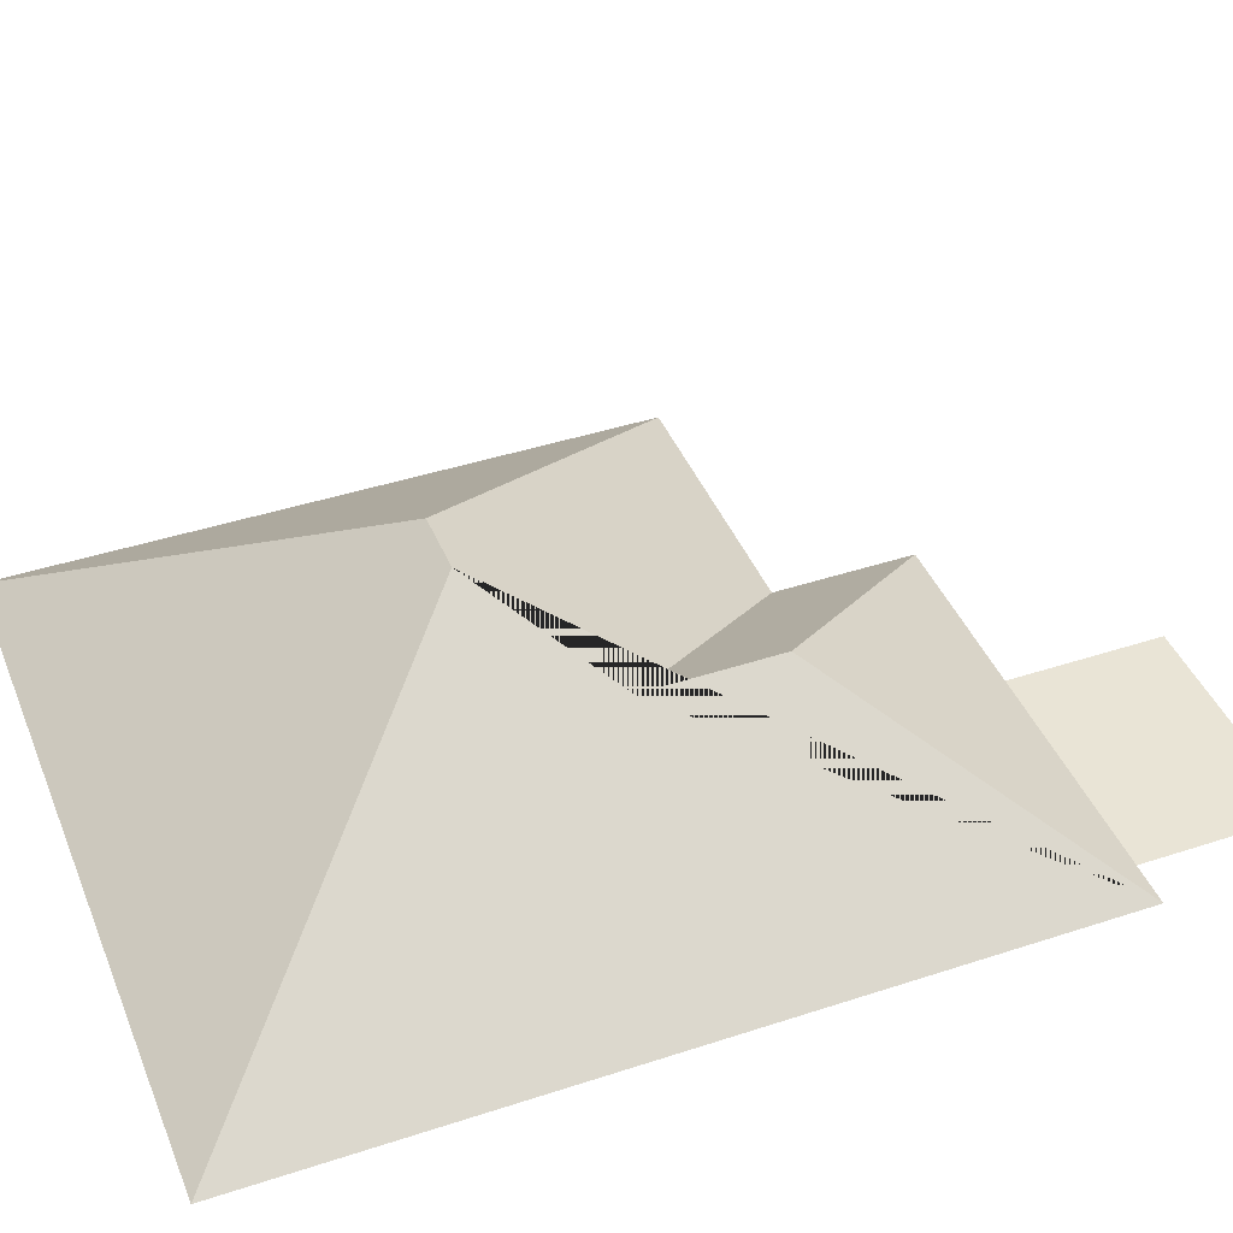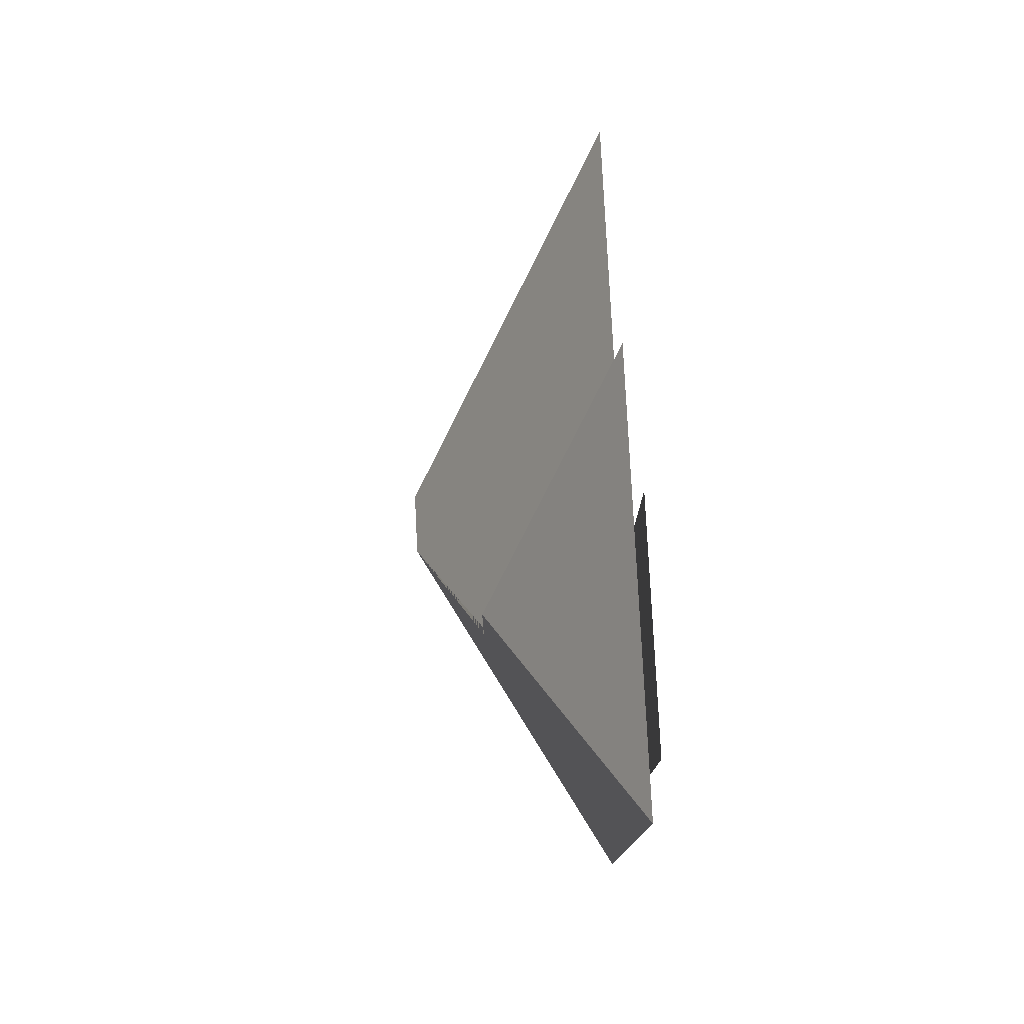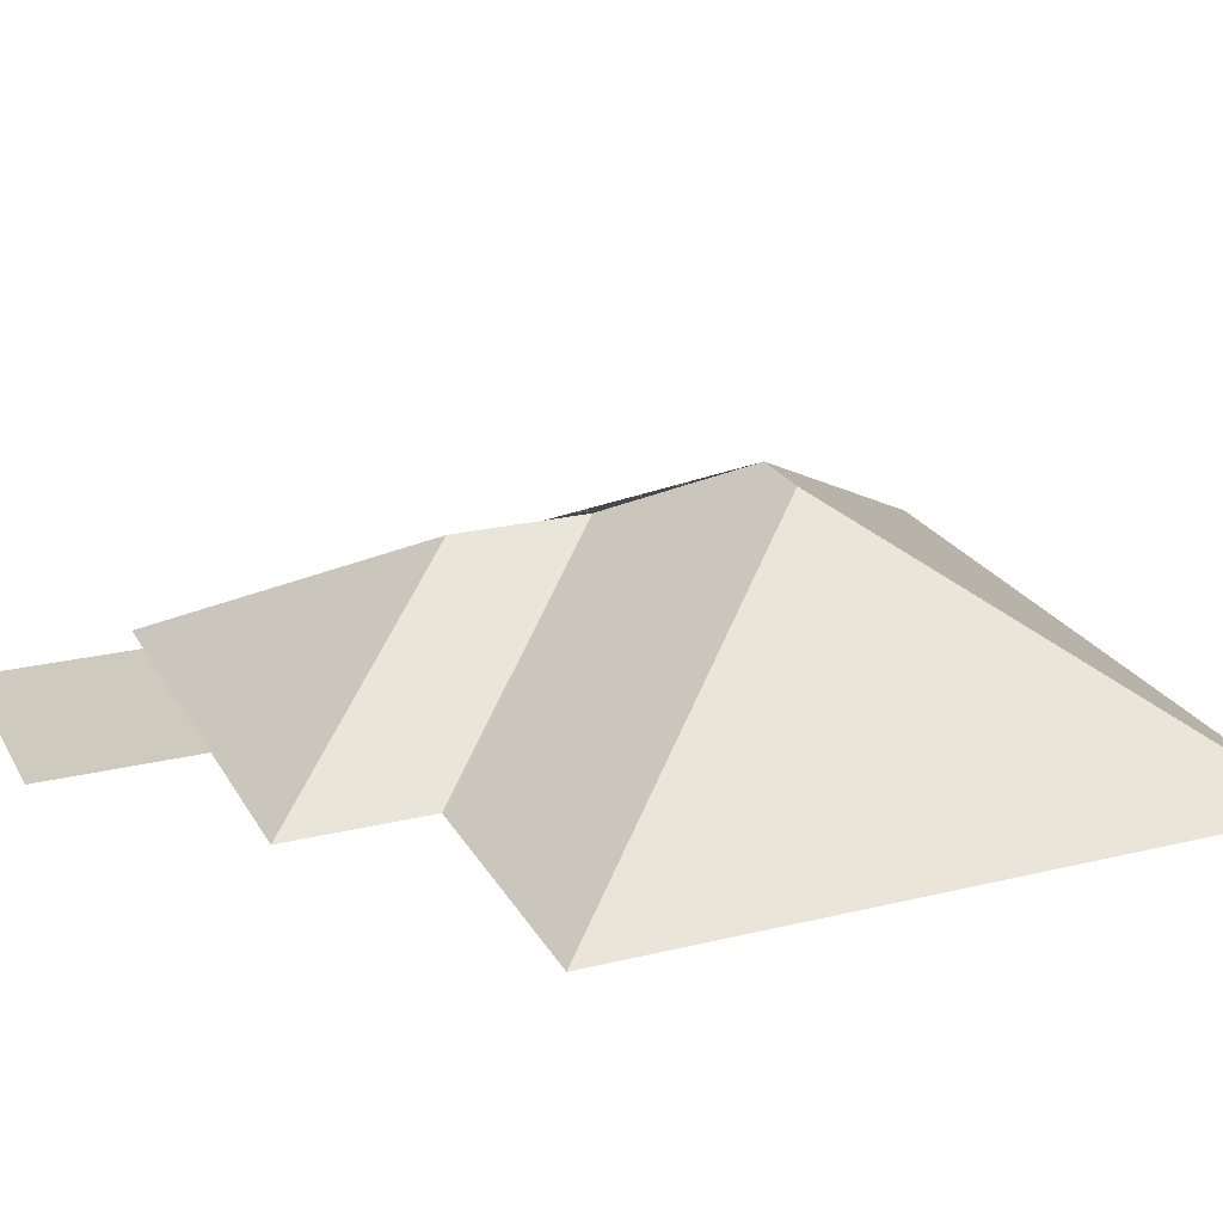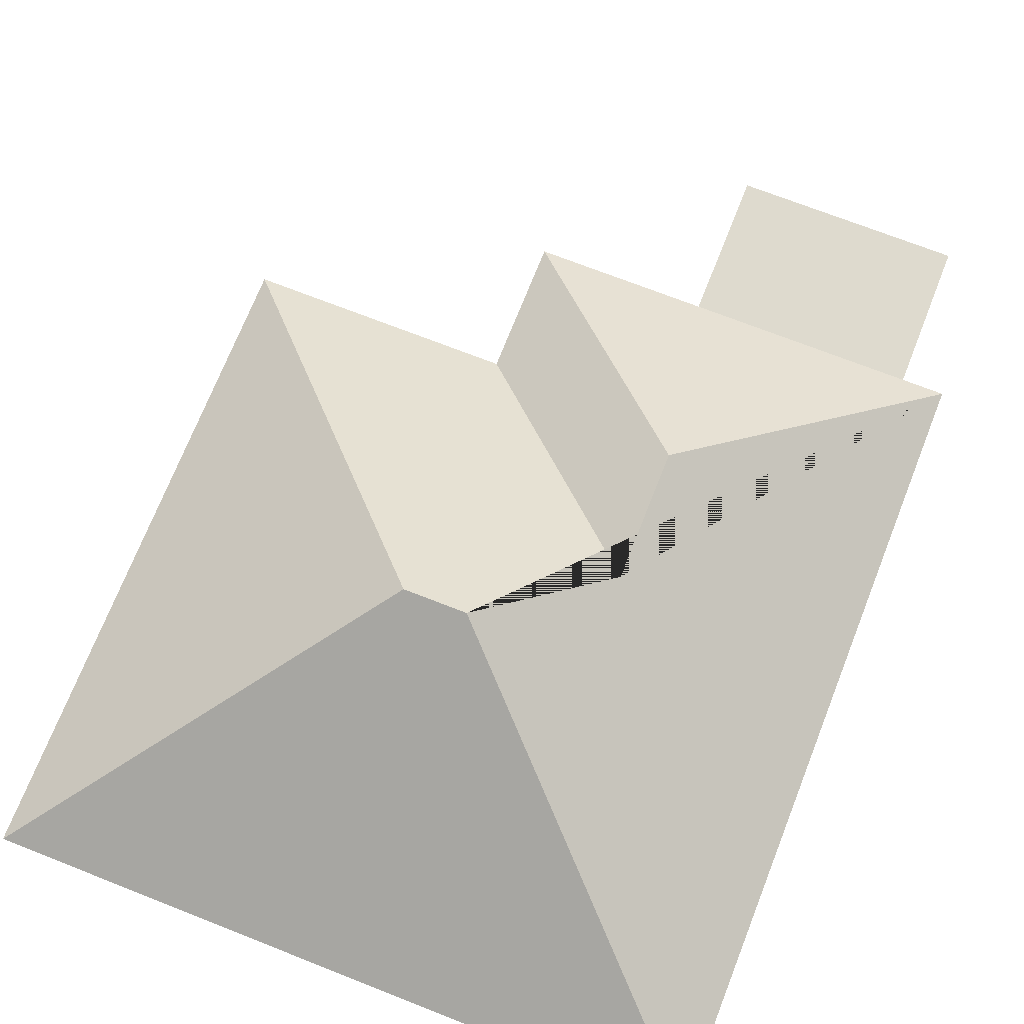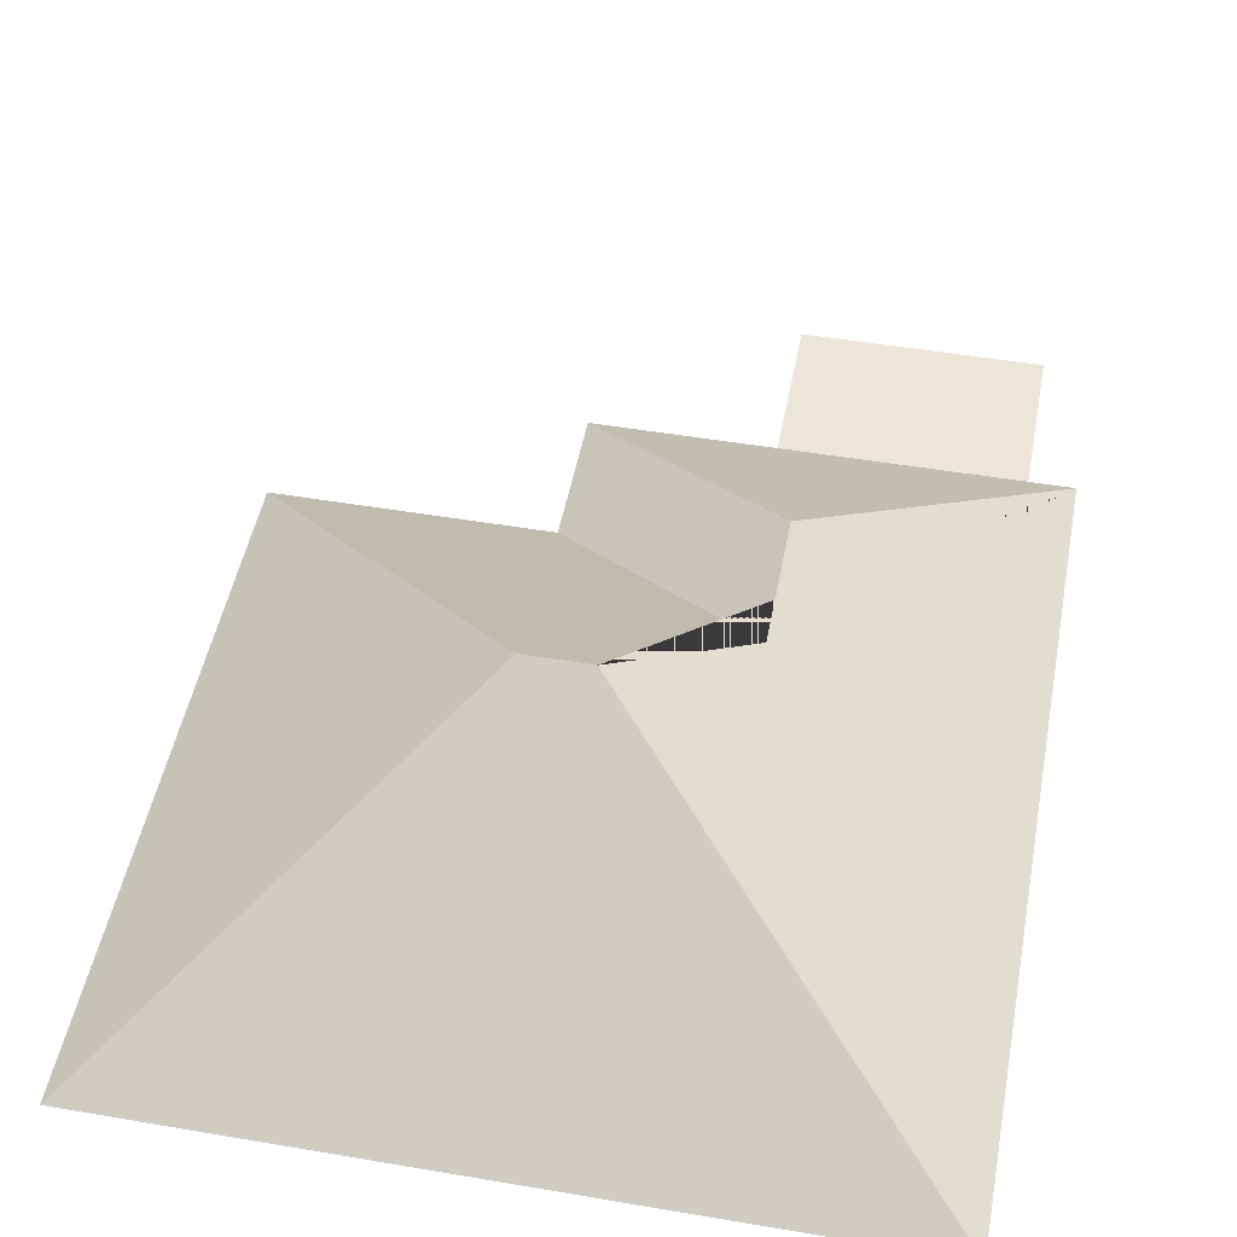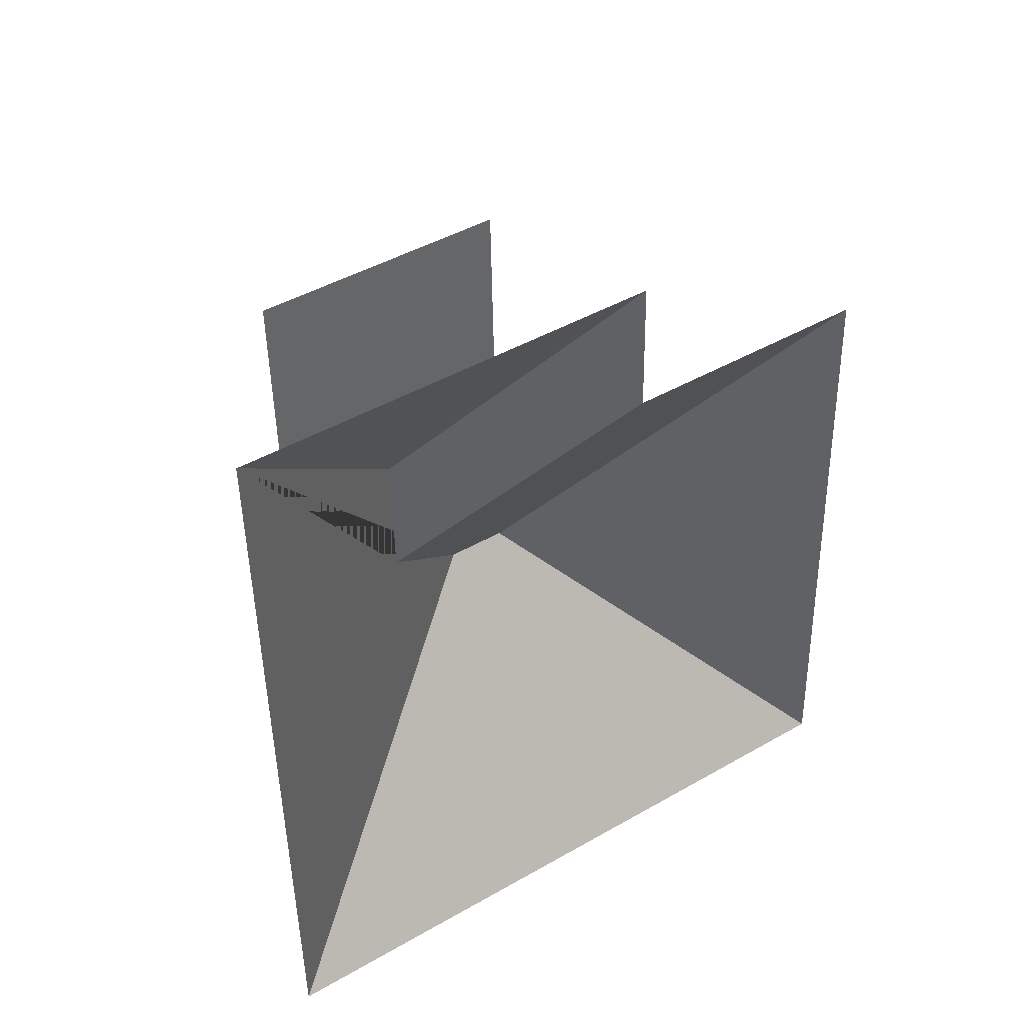
<metadata>
{"format":"obj","ext":"obj","renderer":"f3d","projection":"perspective","resolution":1024,"background":"white","views":[{"elev":42.4,"azim":-112.6,"up":"+Y"},{"elev":77.0,"azim":-92.9,"up":"+Z"},{"elev":23.2,"azim":66.3,"up":"+Y"},{"elev":71.1,"azim":-159.7,"up":"+Y"},{"elev":48.9,"azim":-170.5,"up":"+Y"},{"elev":41.8,"azim":-34.1,"up":"+Z"}]}
</metadata>
<code>
o CG10_500_048073_0019_roof
v 22.86 75 -16.7
v 96.99 75 -15.16
v 9.859 75 -66.8
v 23.9 75 -66.5
v 155 75 -63.77
v 98.03 75 -64.96
v 155.9 75 -109.1
v 242.2 75 -107.3
v 86.89 121.9 -137.5
v 87.77 121.9 -180.7
v 125.7 145 -214.5
v 146.1 145 -214.1
v 15.39 75 -322.1
v 246.6 75 -317.3
v 22.86 0 -16.7
v 96.99 0 -15.16
v 98.03 0 -64.96
v 155 0 -63.77
v 155.9 0 -109.1
v 242.2 0 -107.3
v 246.6 0 -317.3
v 15.39 0 -322.1
v 9.859 0 -66.8
v 23.9 0 -66.5
f 7 10 11 12 8
f 10 9 5 7
f 13 14 12 11
f 14 8 12
f 5 6 4 3 9
f 6 2 1 4
f 3 13 11 10 9

</code>
